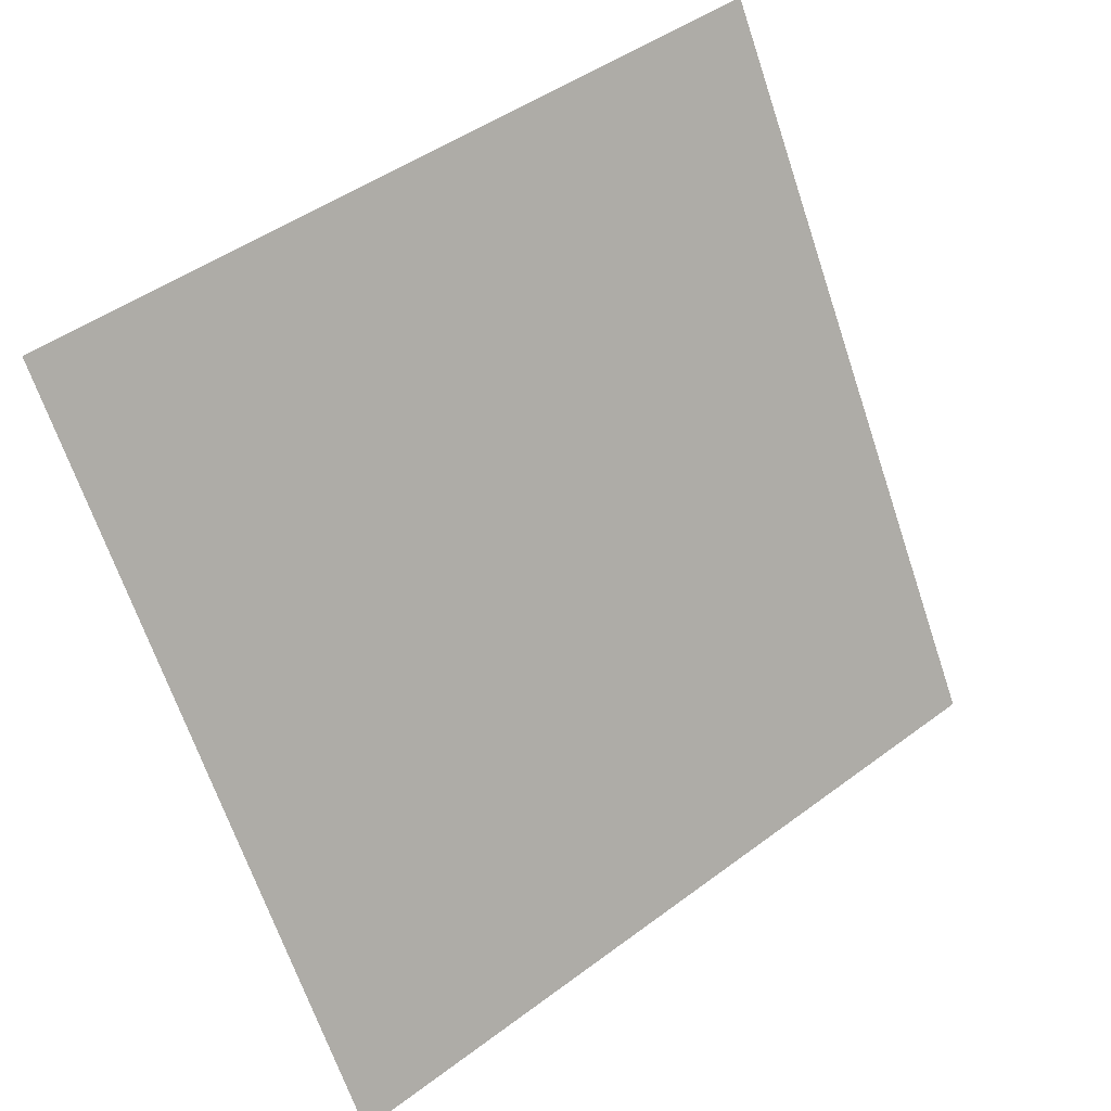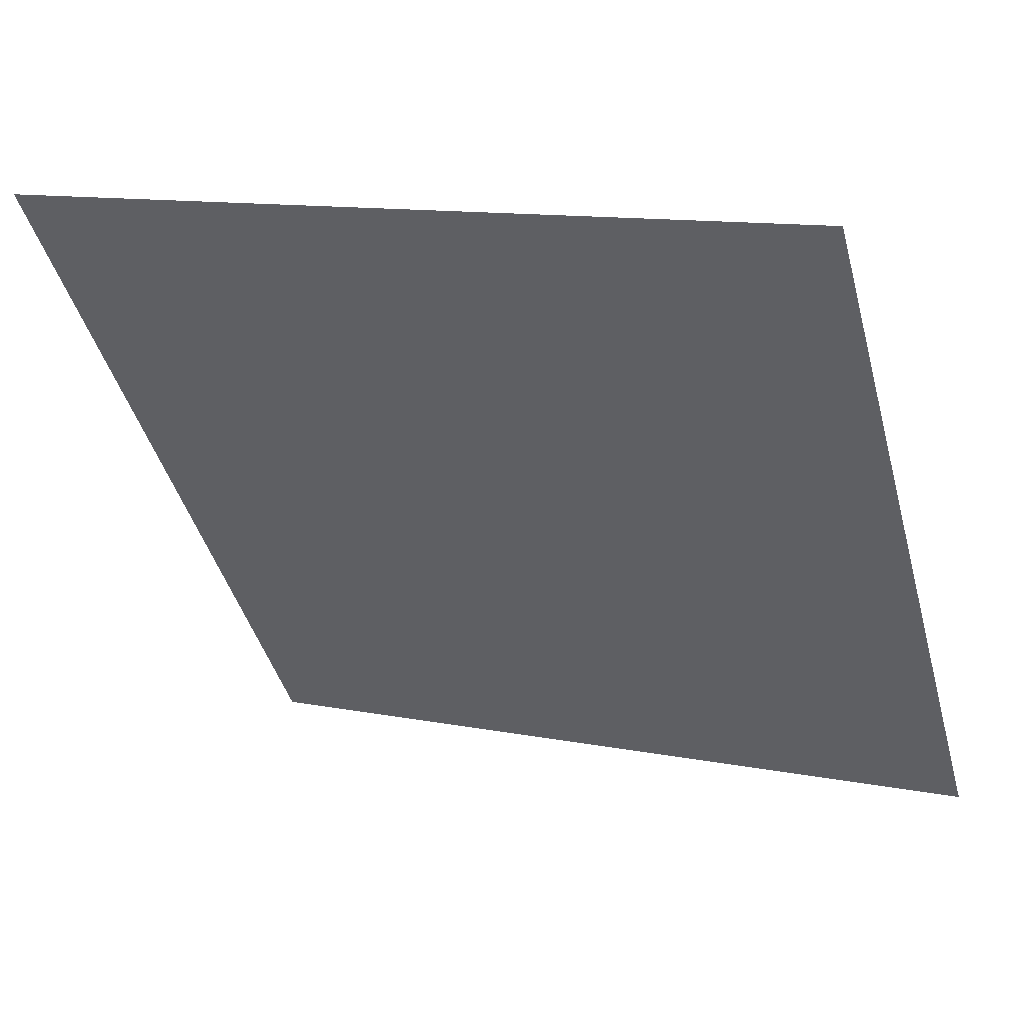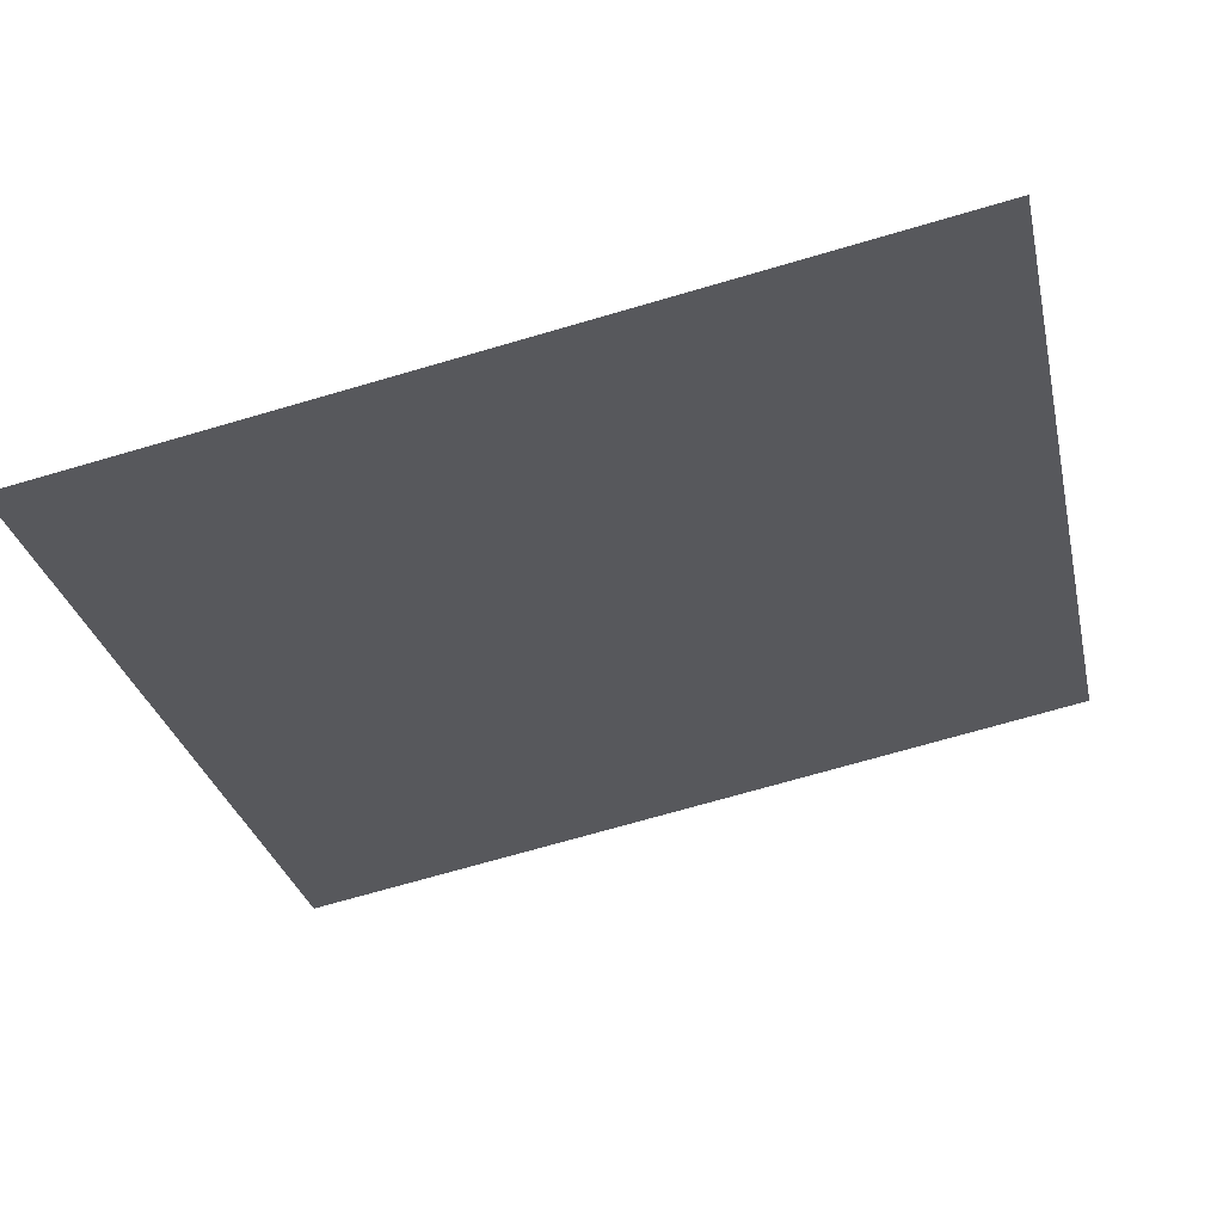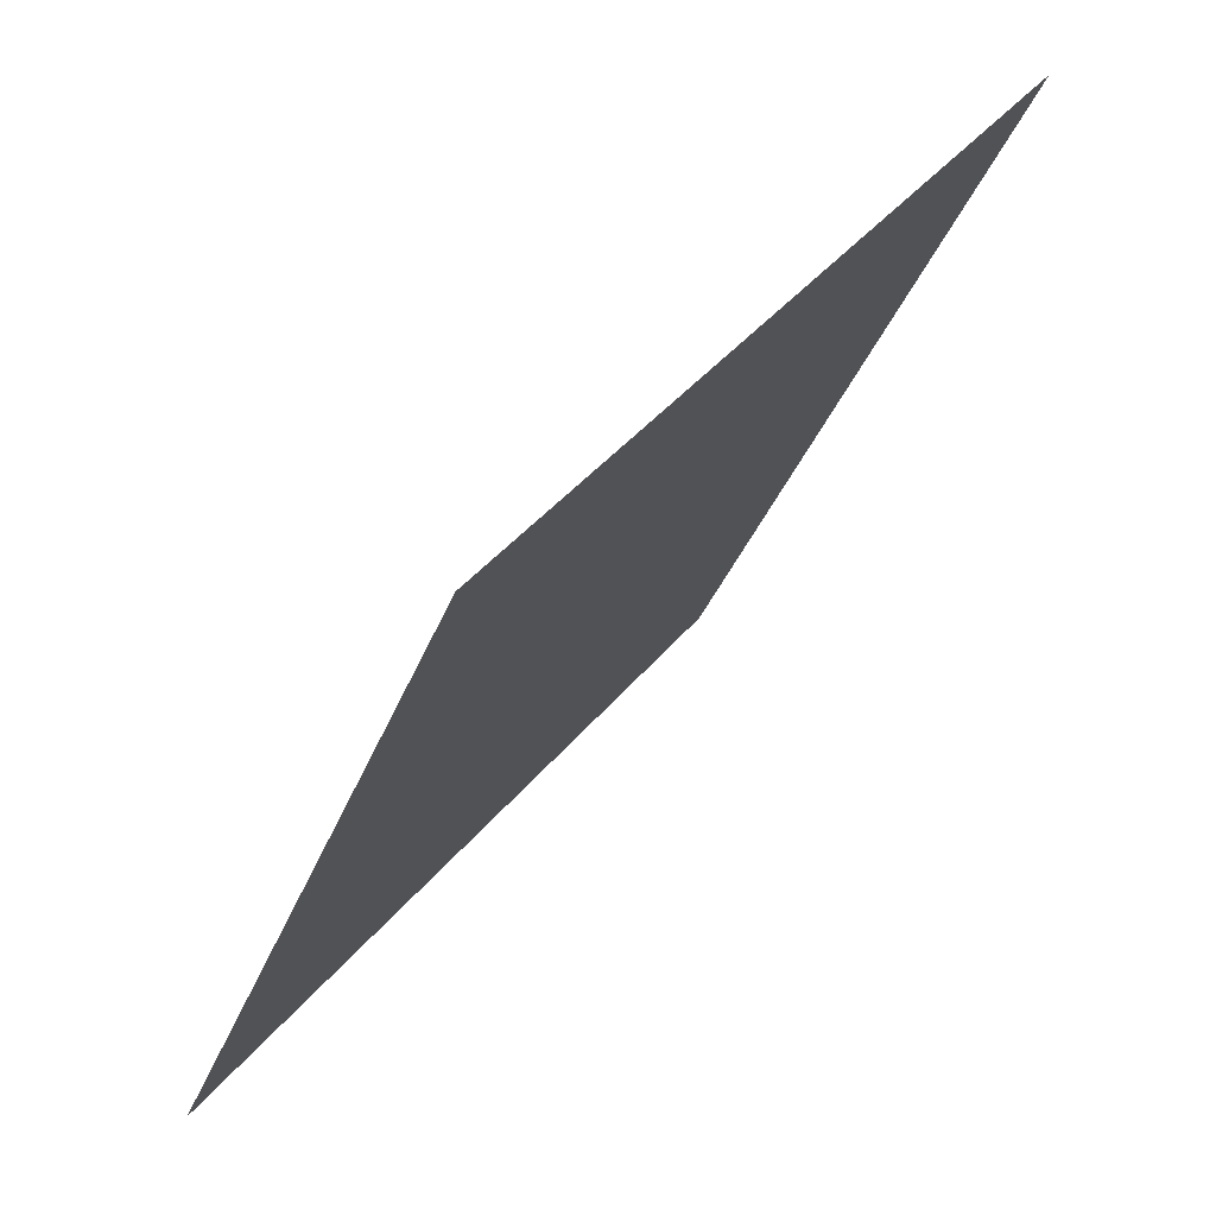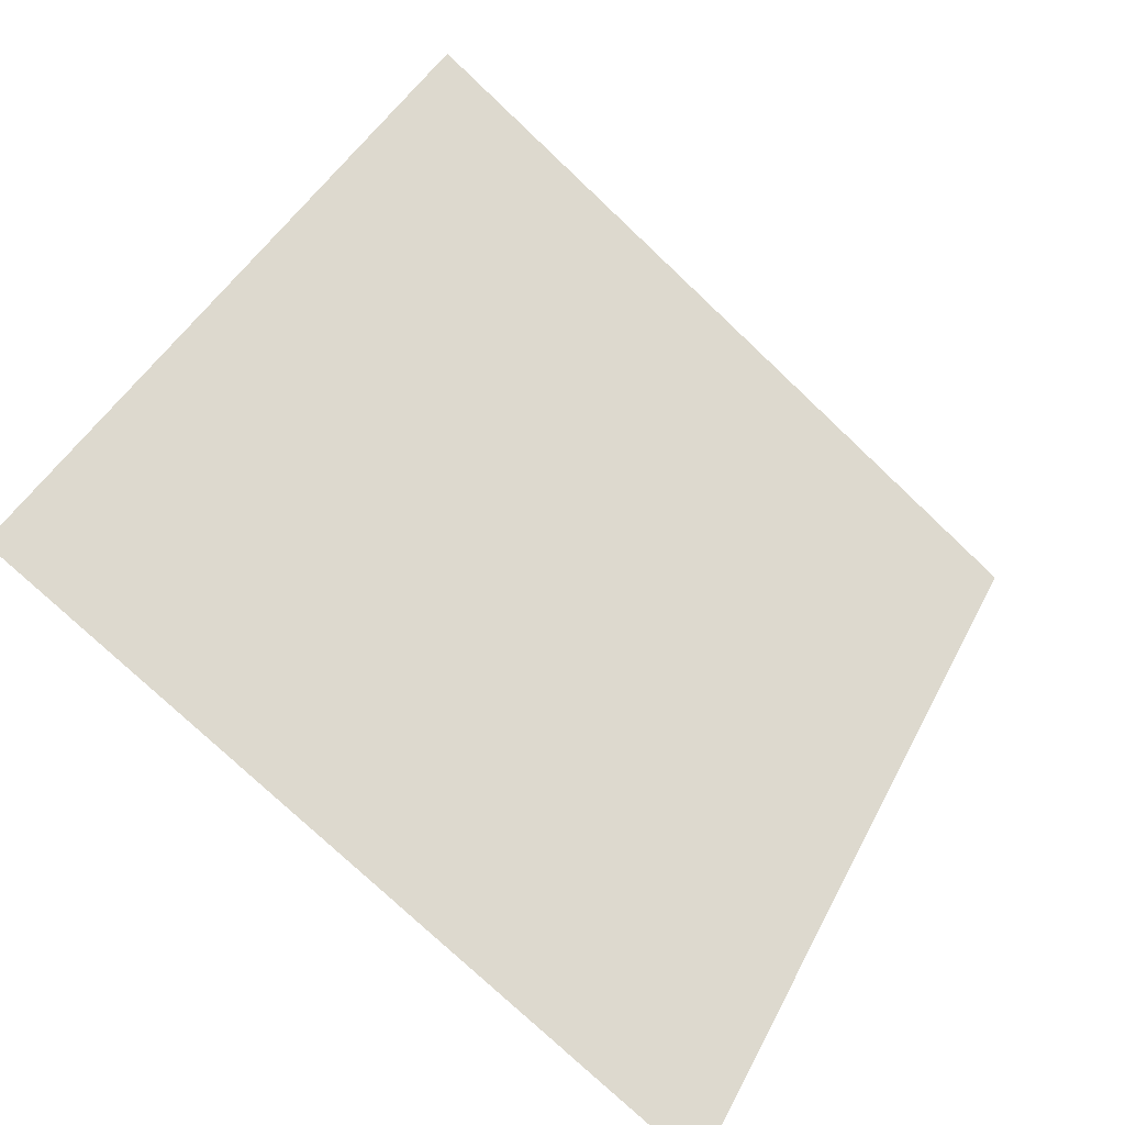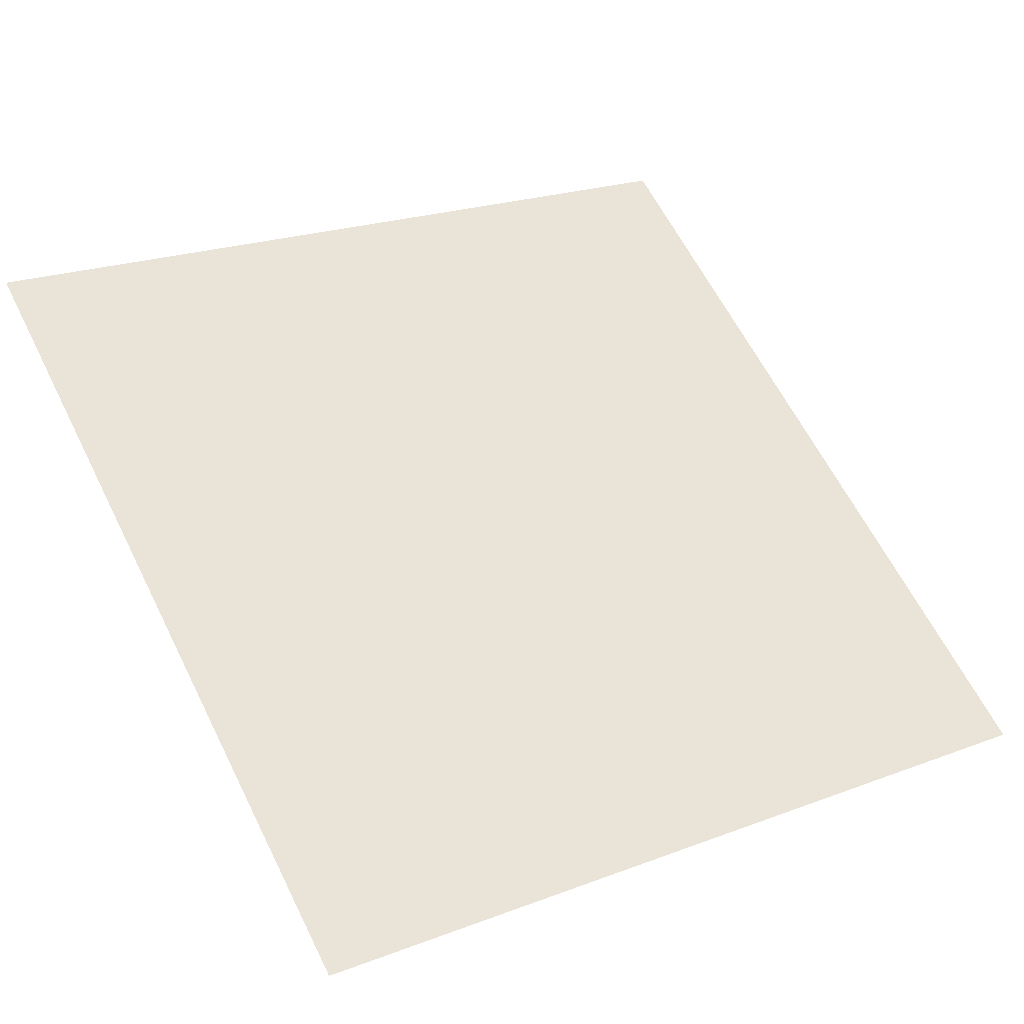
<metadata>
{"format":"obj","ext":"obj","renderer":"f3d","projection":"perspective","resolution":1024,"background":"white","views":[{"elev":-65.7,"azim":-70.9,"up":"+Y"},{"elev":13.5,"azim":-156.5,"up":"+Z"},{"elev":-67.4,"azim":-163.4,"up":"+Y"},{"elev":-36.5,"azim":69.4,"up":"+Z"},{"elev":42.7,"azim":116.2,"up":"+Y"},{"elev":19.8,"azim":147.5,"up":"+Y"}]}
</metadata>
<code>
v 0.02805 0.8403 0.5805
v 0.02149 0.8405 0.5805
v 0.02161 0.8444 0.5858
v 0.02817 0.8443 0.5857
f 4 3 2 1

</code>
